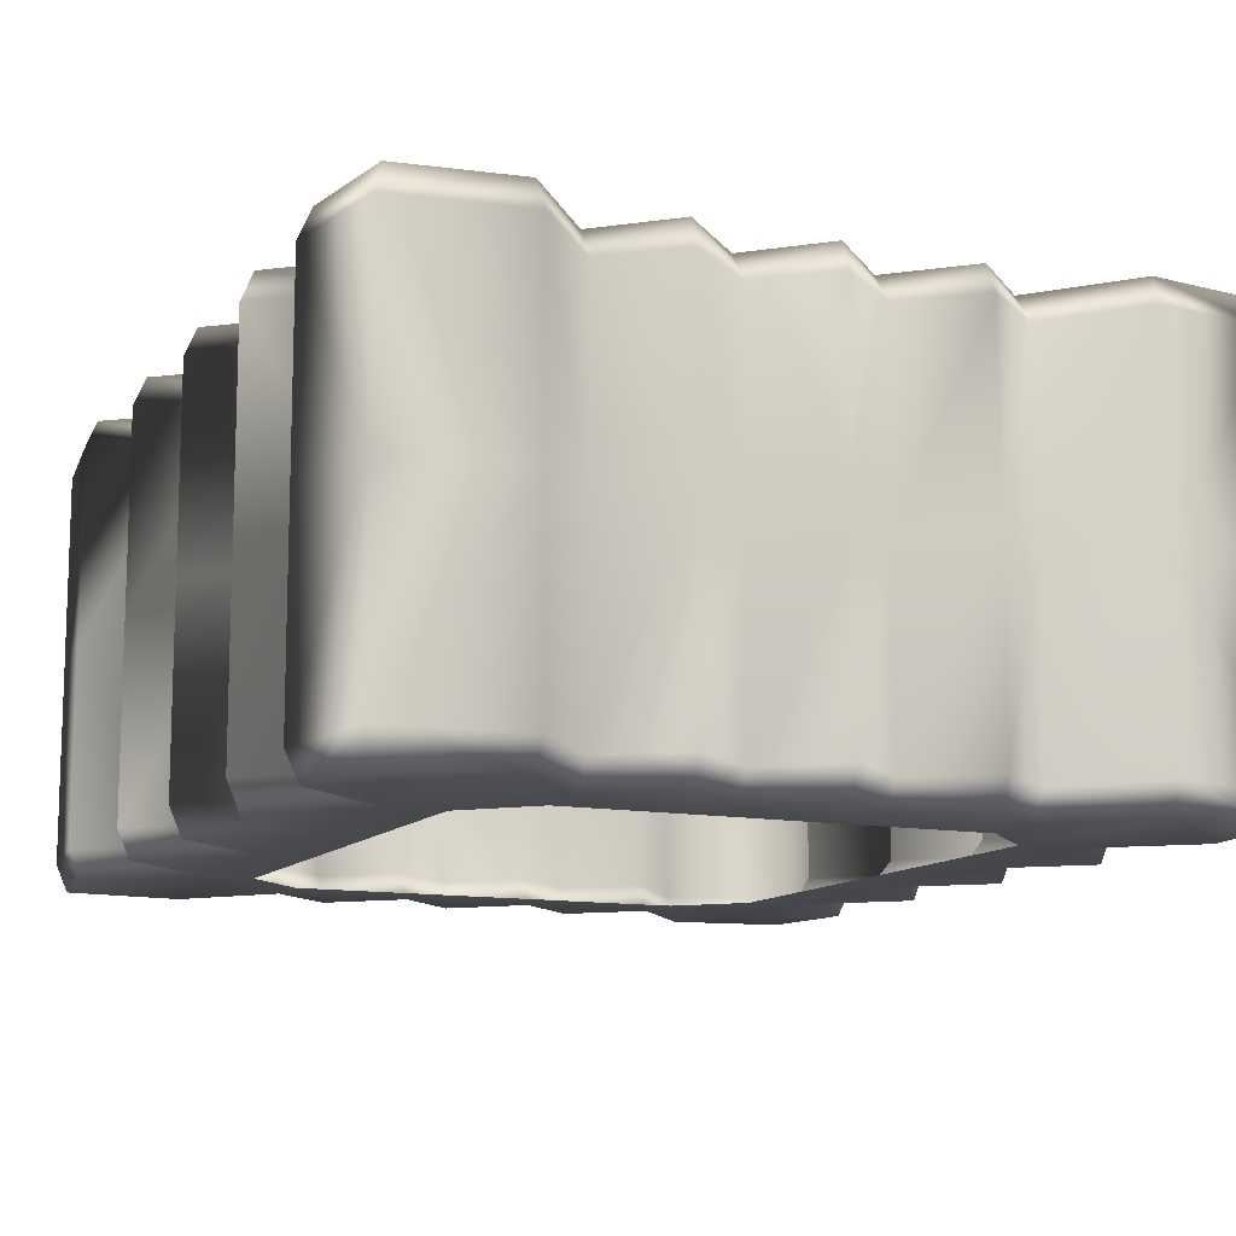
<metadata>
{"format":"obj","ext":"obj","renderer":"f3d","projection":"perspective","resolution":1024,"background":"white","views":[{"elev":-11.8,"azim":155.6,"up":"+Z"}]}
</metadata>
<code>
g Body_LOD1
v -3.163 2.435 -1.878
v -2.974 2.409 -2.15
v -3.9 3.179 -2.15
v -4.016 3.145 -1.878
v -3.758 4.261 -2.15
v -3.845 4.35 -1.878
v -2.641 4.403 -2.15
v -2.974 2.409 -2.15
v -2.5 2.425 -2.15
v -1.922 3.003 -2.15
v -1.911 3.534 -2.15
v -1.911 3.534 -2.15
v -1.93 3.718 -1.878
v -2.605 4.521 -1.878
v -3.758 4.261 -2.15
v -3.845 4.35 -1.878
v -3.758 4.261 -2.15
v -3.9 3.179 -2.15
v 3.163 -2.435 -1.878
v 2.974 -2.409 -2.15
v 3.9 -3.179 -2.15
v 4.016 -3.145 -1.878
v 3.845 -4.35 -1.878
v 3.758 -4.261 -2.15
v 2.641 -4.403 -2.15
v 3.758 -4.261 -2.15
v 2.974 -2.409 -2.15
v 2.5 -2.425 -2.15
v 1.911 -3.534 -2.15
v 1.922 -3.003 -2.15
v 1.911 -3.534 -2.15
v 1.93 -3.718 -1.878
v 2.605 -4.521 -1.878
v 3.758 -4.261 -2.15
v 3.845 -4.35 -1.878
v -3.163 -2.435 -1.878
v -4.016 -3.145 -1.878
v -3.9 -3.179 -2.15
v -2.974 -2.409 -2.15
v -3.758 -4.261 -2.15
v -3.845 -4.35 -1.878
v -2.641 -4.403 -2.15
v -3.758 -4.261 -2.15
v -2.974 -2.409 -2.15
v -2.5 -2.425 -2.15
v -1.922 -3.003 -2.15
v -2.605 -4.521 -1.878
v -1.93 -3.718 -1.878
v -1.911 -3.534 -2.15
v -3.758 -4.261 -2.15
v -3.845 -4.35 -1.878
v 3.163 2.435 -1.878
v 4.016 3.145 -1.878
v 3.9 3.179 -2.15
v 2.974 2.409 -2.15
v 3.845 4.35 -1.878
v 3.758 4.261 -2.15
v 2.974 2.409 -2.15
v 2.641 4.403 -2.15
v 2.5 2.425 -2.15
v 1.911 3.534 -2.15
v 1.922 3.003 -2.15
v 3.758 4.261 -2.15
v 2.605 4.521 -1.878
v 1.93 3.718 -1.878
v 1.911 3.534 -2.15
v 3.845 4.35 -1.878
v 3.758 4.261 -2.15
v 1.93 3.718 4.292e-06
v 1.93 3.718 -1.878
v 2.605 4.521 -1.878
v 2.605 4.521 4.292e-06
v 3.845 4.35 -1.878
v 3.845 4.35 4.292e-06
v 2.605 4.521 1.878
v 1.93 3.718 1.878
v 3.845 4.35 1.878
v 3.845 4.35 4.292e-06
v 3.845 4.35 -1.878
v 4.016 3.145 -1.878
v 4.016 3.145 4.292e-06
v 3.163 2.435 -1.878
v 3.163 2.435 4.292e-06
v 4.016 3.145 1.878
v 3.845 4.35 1.878
v 3.163 2.435 1.878
v -3.975 1.604 4.292e-06
v -3.975 1.604 -1.878
v -3.163 2.435 -1.878
v -3.163 2.435 4.292e-06
v -3.975 1.604 1.878
v -3.163 2.435 1.878
v -3.163 0.8059 4.292e-06
v -3.163 0.8059 -1.878
v -3.975 1.604 -1.878
v -3.975 1.604 4.292e-06
v -3.163 0.8059 1.878
v -3.975 1.604 1.878
v -3.971 4.292e-06 4.292e-06
v -3.971 4.292e-06 -1.878
v -3.163 0.8059 -1.878
v -3.163 0.8059 4.292e-06
v -3.971 4.292e-06 1.878
v -3.163 0.8059 1.878
v -3.163 -2.435 4.292e-06
v -3.163 -2.435 -1.878
v -3.975 -1.604 -1.878
v -3.975 -1.604 4.292e-06
v -3.975 -1.604 1.878
v -3.163 -2.435 1.878
v -3.975 -1.604 4.292e-06
v -3.975 -1.604 -1.878
v -3.163 -0.8059 -1.878
v -3.163 -0.8059 4.292e-06
v -3.163 -0.8059 1.878
v -3.975 -1.604 1.878
v -3.163 -0.8059 4.292e-06
v -3.163 -0.8059 -1.878
v -3.971 4.292e-06 -1.878
v -3.971 4.292e-06 4.292e-06
v -3.971 4.292e-06 1.878
v -3.163 -0.8059 1.878
v 3.971 4.292e-06 1.878
v 3.855 4.292e-06 2.15
v 2.935 0.8033 2.15
v 3.163 0.8059 1.878
v 3.163 0.8059 1.878
v 2.935 0.8033 2.15
v 3.859 1.599 2.15
v 3.975 1.604 1.878
v 2.935 0.8033 2.15
v 3.855 4.292e-06 2.15
v 2.935 -0.8033 2.15
v 2.5 0.8026 2.15
v 2.5 -0.8026 2.15
v 2.935 0.8033 2.15
v 2.5 2.425 2.15
v 2.974 2.409 2.15
v 3.859 1.599 2.15
v 2.5 -2.425 2.15
v 2.935 -0.8033 2.15
v 2.974 -2.409 2.15
v 3.859 -1.599 2.15
v 3.859 1.599 2.15
v 2.974 2.409 2.15
v 3.163 2.435 1.878
v 3.975 1.604 1.878
v -4.292e-06 4.244 4.292e-06
v -4.292e-06 4.244 -1.878
v 0.6332 3.718 -1.878
v 0.6332 3.718 4.292e-06
v 0.6332 3.718 1.878
v -4.292e-06 4.244 1.878
v 0.6332 3.718 4.292e-06
v 0.6332 3.718 -1.878
v 1.282 4.244 -1.878
v 1.282 4.244 4.292e-06
v 1.282 4.244 1.878
v 0.6332 3.718 1.878
v 1.282 4.244 4.292e-06
v 1.282 4.244 -1.878
v 1.93 3.718 -1.878
v 1.93 3.718 4.292e-06
v 1.93 3.718 1.878
v 1.282 4.244 1.878
v 3.163 2.435 4.292e-06
v 3.163 2.435 -1.878
v 3.975 1.604 -1.878
v 3.975 1.604 4.292e-06
v 3.975 1.604 1.878
v 3.163 2.435 1.878
v 3.975 1.604 4.292e-06
v 3.975 1.604 -1.878
v 3.163 0.8059 -1.878
v 3.163 0.8059 4.292e-06
v 3.163 0.8059 1.878
v 3.975 1.604 1.878
v 3.163 0.8059 4.292e-06
v 3.163 0.8059 -1.878
v 3.971 4.292e-06 -1.878
v 3.971 4.292e-06 4.292e-06
v 3.971 4.292e-06 1.878
v 3.163 0.8059 1.878
v -3.971 4.292e-06 1.878
v -3.163 0.8059 1.878
v -2.935 0.8033 2.15
v -3.855 4.292e-06 2.15
v -3.163 0.8059 1.878
v -3.975 1.604 1.878
v -3.859 1.599 2.15
v -2.935 0.8033 2.15
v -2.935 0.8033 2.15
v -2.5 0.8026 2.15
v -2.5 -0.8026 2.15
v -2.935 -0.8033 2.15
v -3.855 4.292e-06 2.15
v -2.5 -2.425 2.15
v -2.974 -2.409 2.15
v -3.859 -1.599 2.15
v -2.974 2.409 2.15
v -2.5 2.425 2.15
v -2.935 0.8033 2.15
v -3.859 1.599 2.15
v -3.859 1.599 2.15
v -3.975 1.604 1.878
v -3.163 2.435 1.878
v -2.974 2.409 2.15
v -0.6332 3.718 4.292e-06
v -0.6332 3.718 -1.878
v -4.292e-06 4.244 -1.878
v -4.292e-06 4.244 4.292e-06
v -0.6332 3.718 1.878
v -4.292e-06 4.244 1.878
v -1.282 4.244 4.292e-06
v -1.282 4.244 -1.878
v -0.6332 3.718 -1.878
v -0.6332 3.718 4.292e-06
v -1.282 4.244 1.878
v -0.6332 3.718 1.878
v -1.93 3.718 4.292e-06
v -1.93 3.718 -1.878
v -1.282 4.244 -1.878
v -1.282 4.244 4.292e-06
v -1.93 3.718 1.878
v -1.282 4.244 1.878
v 3.971 4.292e-06 1.878
v 3.163 -0.8059 1.878
v 2.935 -0.8033 2.15
v 3.855 4.292e-06 2.15
v 3.163 -0.8059 1.878
v 3.975 -1.604 1.878
v 3.859 -1.599 2.15
v 2.935 -0.8033 2.15
v 0.6332 -3.718 1.878
v 0.6289 -3.514 2.15
v 1.276 -4.127 2.15
v 1.282 -4.244 1.878
v 0.6332 -3.718 1.878
v -4.292e-06 -4.127 2.15
v -4.292e-06 -4.244 1.878
v 1.911 -3.534 2.15
v 0.6306 -3.003 2.15
v 1.922 -3.003 2.15
v 0.6289 -3.514 2.15
v -0.6306 -3.003 2.15
v -4.292e-06 -4.127 2.15
v -0.6289 -3.514 2.15
v -1.276 -4.127 2.15
v -1.922 -3.003 2.15
v -1.911 -3.534 2.15
v 1.93 -3.718 1.878
v 1.282 -4.244 1.878
v 1.911 -3.534 2.15
v -0.6332 -3.718 1.878
v -1.282 -4.244 1.878
v -0.6289 -3.514 2.15
v 3.859 -1.599 2.15
v 3.975 -1.604 1.878
v 3.163 -2.435 1.878
v 2.974 -2.409 2.15
v 0.6332 -3.718 4.292e-06
v 0.6332 -3.718 -1.878
v -4.292e-06 -4.244 -1.878
v -4.292e-06 -4.244 4.292e-06
v 0.6332 -3.718 1.878
v -4.292e-06 -4.244 1.878
v 1.282 -4.244 4.292e-06
v 1.282 -4.244 -1.878
v 0.6332 -3.718 4.292e-06
v 1.282 -4.244 1.878
v 0.6332 -3.718 1.878
v 1.93 -3.718 4.292e-06
v 1.93 -3.718 -1.878
v 1.282 -4.244 -1.878
v 1.282 -4.244 4.292e-06
v 1.93 -3.718 1.878
v 1.282 -4.244 1.878
v 3.975 -1.604 4.292e-06
v 3.975 -1.604 -1.878
v 3.163 -2.435 -1.878
v 3.163 -2.435 4.292e-06
v 3.975 -1.604 1.878
v 3.163 -2.435 1.878
v 3.163 -0.8059 4.292e-06
v 3.163 -0.8059 -1.878
v 3.975 -1.604 -1.878
v 3.975 -1.604 4.292e-06
v 3.163 -0.8059 1.878
v 3.975 -1.604 1.878
v 3.971 4.292e-06 4.292e-06
v 3.971 4.292e-06 -1.878
v 3.163 -0.8059 -1.878
v 3.163 -0.8059 4.292e-06
v 3.971 4.292e-06 1.878
v 3.163 -0.8059 1.878
v -3.971 4.292e-06 1.878
v -3.855 4.292e-06 2.15
v -2.935 -0.8033 2.15
v -3.163 -0.8059 1.878
v -3.163 -0.8059 1.878
v -2.935 -0.8033 2.15
v -3.859 -1.599 2.15
v -3.975 -1.604 1.878
v -0.6332 -3.718 1.878
v -0.6289 -3.514 2.15
v -4.292e-06 -4.127 2.15
v -4.292e-06 -4.244 1.878
v -3.859 -1.599 2.15
v -2.974 -2.409 2.15
v -3.163 -2.435 1.878
v -3.975 -1.604 1.878
v -1.93 -3.718 1.878
v -1.911 -3.534 2.15
v -1.276 -4.127 2.15
v -1.282 -4.244 1.878
v -4.292e-06 -4.244 4.292e-06
v -4.292e-06 -4.244 -1.878
v -0.6332 -3.718 -1.878
v -0.6332 -3.718 4.292e-06
v -0.6332 -3.718 1.878
v -4.292e-06 -4.244 1.878
v -0.6332 -3.718 4.292e-06
v -0.6332 -3.718 -1.878
v -1.282 -4.244 -1.878
v -1.282 -4.244 4.292e-06
v -1.282 -4.244 1.878
v -0.6332 -3.718 1.878
v -1.282 -4.244 4.292e-06
v -1.282 -4.244 -1.878
v -1.93 -3.718 -1.878
v -1.93 -3.718 4.292e-06
v -1.93 -3.718 1.878
v -1.282 -4.244 1.878
v 0.6332 3.718 1.878
v 1.282 4.244 1.878
v 1.276 4.127 2.15
v 0.6289 3.514 2.15
v 1.93 3.718 1.878
v 1.911 3.534 2.15
v 1.282 4.244 1.878
v 0.6306 3.003 2.15
v 1.911 3.534 2.15
v 1.922 3.003 2.15
v 0.6289 3.514 2.15
v -0.6306 3.003 2.15
v -4.292e-06 4.127 2.15
v -0.6289 3.514 2.15
v -1.276 4.127 2.15
v -0.6289 3.514 2.15
v -1.922 3.003 2.15
v -1.911 3.534 2.15
v -1.93 3.718 1.878
v -1.282 4.244 1.878
v -1.911 3.534 2.15
v 0.6332 3.718 1.878
v 0.6289 3.514 2.15
v -4.292e-06 4.127 2.15
v -4.292e-06 4.244 1.878
v -0.6332 3.718 1.878
v -0.6289 3.514 2.15
v -1.276 4.127 2.15
v -1.282 4.244 1.878
v -0.6332 3.718 1.878
v -4.292e-06 4.244 1.878
v -4.292e-06 4.127 2.15
v -0.6289 3.514 2.15
v 0.6332 3.718 -1.878
v 0.6289 3.514 -2.15
v 1.276 4.127 -2.15
v 1.282 4.244 -1.878
v 0.6332 3.718 -1.878
v -4.292e-06 4.127 -2.15
v -4.292e-06 4.244 -1.878
v 0.6289 3.514 -2.15
v -0.6306 3.003 -2.15
v 0.6306 3.003 -2.15
v -0.6289 3.514 -2.15
v 1.911 3.534 -2.15
v 1.922 3.003 -2.15
v 0.6289 3.514 -2.15
v 1.93 3.718 -1.878
v 1.282 4.244 -1.878
v 1.911 3.534 -2.15
v -0.6332 3.718 -1.878
v -0.6289 3.514 -2.15
v -4.292e-06 4.244 -1.878
v -0.6289 3.514 -2.15
v -1.276 4.127 -2.15
v -1.922 3.003 -2.15
v -1.911 3.534 -2.15
v -0.6332 3.718 -1.878
v -1.282 4.244 -1.878
v -1.276 4.127 -2.15
v -0.6289 3.514 -2.15
v -1.93 3.718 -1.878
v -1.911 3.534 -2.15
v -1.276 4.127 -2.15
v -1.282 4.244 -1.878
v 0.6332 -3.718 -1.878
v 1.282 -4.244 -1.878
v 1.276 -4.127 -2.15
v 0.6289 -3.514 -2.15
v 0.6289 -3.514 -2.15
v -4.292e-06 -4.127 -2.15
v -4.292e-06 -4.244 -1.878
v -0.6306 -3.003 -2.15
v 0.6289 -3.514 -2.15
v 0.6306 -3.003 -2.15
v -0.6289 -3.514 -2.15
v 1.276 -4.127 -2.15
v 1.911 -3.534 -2.15
v 1.922 -3.003 -2.15
v -0.6332 -3.718 -1.878
v -4.292e-06 -4.244 -1.878
v -0.6289 -3.514 -2.15
v -1.276 -4.127 -2.15
v -0.6289 -3.514 -2.15
v -1.922 -3.003 -2.15
v -1.911 -3.534 -2.15
v -0.6332 -3.718 -1.878
v -0.6289 -3.514 -2.15
v -1.282 -4.244 -1.878
v -1.93 -3.718 -1.878
v -1.282 -4.244 -1.878
v -1.911 -3.534 -2.15
v 1.93 -3.718 -1.878
v 1.911 -3.534 -2.15
v 1.276 -4.127 -2.15
v 1.282 -4.244 -1.878
v 3.163 2.435 1.878
v 2.974 2.409 2.15
v 3.9 3.179 2.15
v 4.016 3.145 1.878
v 3.845 4.35 1.878
v 3.758 4.261 2.15
v 2.641 4.403 2.15
v 2.974 2.409 2.15
v 2.5 2.425 2.15
v 1.911 3.534 2.15
v 1.922 3.003 2.15
v 3.758 4.261 2.15
v 1.911 3.534 2.15
v 1.93 3.718 1.878
v 2.605 4.521 1.878
v 3.845 4.35 1.878
v 3.758 4.261 2.15
v 3.971 4.292e-06 -1.878
v 3.163 0.8059 -1.878
v 2.935 0.8033 -2.15
v 3.855 4.292e-06 -2.15
v 3.163 0.8059 -1.878
v 3.975 1.604 -1.878
v 3.859 1.599 -2.15
v 2.935 0.8033 -2.15
v 3.859 1.599 -2.15
v 3.975 1.604 -1.878
v 3.163 2.435 -1.878
v 2.974 2.409 -2.15
v 2.935 0.8033 -2.15
v 3.859 1.599 -2.15
v 2.974 2.409 -2.15
v 2.5 2.425 -2.15
v 2.5 0.8026 -2.15
v 2.5 -0.8026 -2.15
v 2.935 -0.8033 -2.15
v 2.5 -2.425 -2.15
v 2.974 -2.409 -2.15
v 3.859 -1.599 -2.15
v 3.855 4.292e-06 -2.15
v -3.971 4.292e-06 -1.878
v -3.855 4.292e-06 -2.15
v -2.935 0.8033 -2.15
v -3.163 0.8059 -1.878
v -3.163 0.8059 -1.878
v -2.935 0.8033 -2.15
v -3.859 1.599 -2.15
v -3.975 1.604 -1.878
v -3.859 1.599 -2.15
v -2.974 2.409 -2.15
v -3.163 2.435 -1.878
v -3.975 1.604 -1.878
v -2.5 0.8026 -2.15
v -2.5 2.425 -2.15
v -2.974 2.409 -2.15
v -2.935 0.8033 -2.15
v -3.859 1.599 -2.15
v -2.5 -0.8026 -2.15
v -2.935 0.8033 -2.15
v -2.935 -0.8033 -2.15
v -3.855 4.292e-06 -2.15
v -3.163 -0.8059 -1.878
v -3.859 -1.599 -2.15
v -3.975 -1.604 -1.878
v -2.974 -2.409 -2.15
v -2.5 -2.425 -2.15
v -2.935 -0.8033 -2.15
v -3.859 -1.599 -2.15
v 3.971 4.292e-06 -1.878
v 3.855 4.292e-06 -2.15
v 2.935 -0.8033 -2.15
v 3.163 -0.8059 -1.878
v 3.163 -0.8059 -1.878
v 2.935 -0.8033 -2.15
v 3.859 -1.599 -2.15
v 3.975 -1.604 -1.878
v 3.859 -1.599 -2.15
v 2.974 -2.409 -2.15
v 3.163 -2.435 -1.878
v 3.975 -1.604 -1.878
v -3.971 4.292e-06 -1.878
v -3.163 -0.8059 -1.878
v -2.935 -0.8033 -2.15
v -3.855 4.292e-06 -2.15
v -3.859 -1.599 -2.15
v -3.975 -1.604 -1.878
v -3.163 -2.435 -1.878
v -2.974 -2.409 -2.15
v -2.605 4.521 -1.878
v -1.93 3.718 -1.878
v -1.93 3.718 4.292e-06
v -2.605 4.521 4.292e-06
v -3.845 4.35 -1.878
v -3.845 4.35 4.292e-06
v -3.845 4.35 1.878
v -2.605 4.521 1.878
v -1.93 3.718 1.878
v -3.163 2.435 -1.878
v -4.016 3.145 -1.878
v -4.016 3.145 4.292e-06
v -3.163 2.435 4.292e-06
v -3.845 4.35 -1.878
v -3.845 4.35 4.292e-06
v -3.163 2.435 1.878
v -4.016 3.145 1.878
v -3.845 4.35 1.878
v -3.163 2.435 1.878
v -4.016 3.145 1.878
v -3.9 3.179 2.15
v -2.974 2.409 2.15
v -3.845 4.35 1.878
v -3.758 4.261 2.15
v -2.641 4.403 2.15
v -3.758 4.261 2.15
v -2.974 2.409 2.15
v -2.5 2.425 2.15
v -1.922 3.003 2.15
v -2.605 4.521 1.878
v -1.93 3.718 1.878
v -1.911 3.534 2.15
v -3.845 4.35 1.878
v -3.758 4.261 2.15
v -4.016 -3.145 4.292e-06
v -4.016 -3.145 -1.878
v -3.163 -2.435 -1.878
v -3.163 -2.435 4.292e-06
v -3.845 -4.35 -1.878
v -3.81 -4.384 4.292e-06
v -3.845 -4.35 1.878
v -4.016 -3.145 1.878
v -3.163 -2.435 1.878
v -1.93 -3.718 4.292e-06
v -1.93 -3.718 -1.878
v -2.605 -4.521 -1.878
v -2.605 -4.521 4.292e-06
v -3.81 -4.384 4.292e-06
v -3.845 -4.35 -1.878
v -1.93 -3.718 1.878
v -2.605 -4.521 1.878
v -3.845 -4.35 1.878
v -3.163 -2.435 1.878
v -2.974 -2.409 2.15
v -3.9 -3.179 2.15
v -4.016 -3.145 1.878
v -3.845 -4.35 1.878
v -3.758 -4.261 2.15
v -3.758 -4.261 2.15
v -2.641 -4.403 2.15
v -2.974 -2.409 2.15
v -2.5 -2.425 2.15
v -1.922 -3.003 2.15
v -1.911 -3.534 2.15
v -1.93 -3.718 1.878
v -2.605 -4.521 1.878
v -3.845 -4.35 1.878
v -3.758 -4.261 2.15
v -1.922 -3.003 2.15
v -1.911 -3.534 2.15
v -2.641 -4.403 2.15
v 4.016 -3.145 -1.878
v 3.845 -4.35 -1.878
v 3.845 -4.35 4.292e-06
v 4.016 -3.145 4.292e-06
v 3.163 -2.435 -1.878
v 3.163 -2.435 4.292e-06
v 3.163 -2.435 1.878
v 4.016 -3.145 1.878
v 3.845 -4.35 1.878
v 2.605 -4.521 -1.878
v 1.93 -3.718 -1.878
v 1.93 -3.718 4.292e-06
v 2.605 -4.521 4.292e-06
v 3.845 -4.35 4.292e-06
v 3.845 -4.35 -1.878
v 3.845 -4.35 1.878
v 2.605 -4.521 1.878
v 1.93 -3.718 1.878
v 3.163 -2.435 1.878
v 4.016 -3.145 1.878
v 3.9 -3.179 2.15
v 2.974 -2.409 2.15
v 3.845 -4.35 1.878
v 3.758 -4.261 2.15
v 3.758 -4.261 2.15
v 2.641 -4.403 2.15
v 2.974 -2.409 2.15
v 2.5 -2.425 2.15
v 1.911 -3.534 2.15
v 1.922 -3.003 2.15
v 2.605 -4.521 1.878
v 1.93 -3.718 1.878
v 1.911 -3.534 2.15
v 3.845 -4.35 1.878
v 3.758 -4.261 2.15
v -2.641 4.403 2.15
v -1.911 3.534 2.15
v -1.922 3.003 2.15
v -2.641 -4.403 -2.15
v -1.911 -3.534 -2.15
v -1.922 -3.003 -2.15
g Body_LOD1_0
f 3 2 1
f 4 3 1
f 3 4 5
f 4 6 5
f 8 3 7
f 9 8 7
f 10 9 7
f 7 11 10
f 13 12 7
f 14 13 7
f 7 15 14
f 15 16 14
f 7 18 17
f 21 20 19
f 22 21 19
f 22 23 21
f 23 24 21
f 26 25 21
f 27 21 25
f 25 28 27
f 25 29 28
f 29 30 28
f 32 31 25
f 33 32 25
f 25 34 33
f 34 35 33
f 38 37 36
f 39 38 36
f 38 40 37
f 40 41 37
f 43 38 42
f 42 38 44
f 42 44 45
f 42 45 46
f 48 47 42
f 49 48 42
f 50 42 47
f 51 50 47
f 54 53 52
f 55 54 52
f 53 54 56
f 54 57 56
f 59 54 58
f 58 60 59
f 60 61 59
f 60 62 61
f 63 54 59
f 65 64 59
f 66 65 59
f 64 67 59
f 67 68 59
f 71 70 69
f 72 71 69
f 73 71 72
f 74 73 72
f 72 69 75
f 69 76 75
f 72 75 77
f 74 72 77
f 80 79 78
f 81 80 78
f 82 80 81
f 83 82 81
f 81 78 84
f 78 85 84
f 81 84 86
f 83 81 86
f 89 88 87
f 90 89 87
f 90 87 91
f 92 90 91
f 95 94 93
f 96 95 93
f 96 93 97
f 98 96 97
f 101 100 99
f 102 101 99
f 102 99 103
f 104 102 103
f 107 106 105
f 108 107 105
f 108 105 109
f 105 110 109
f 113 112 111
f 114 113 111
f 114 111 115
f 111 116 115
f 119 118 117
f 120 119 117
f 120 117 121
f 117 122 121
f 125 124 123
f 126 125 123
f 129 128 127
f 130 129 127
f 133 132 131
f 131 134 133
f 134 135 133
f 137 134 136
f 138 137 136
f 136 139 138
f 141 135 140
f 141 140 142
f 142 143 141
f 146 145 144
f 147 146 144
f 150 149 148
f 151 150 148
f 151 148 152
f 148 153 152
f 156 155 154
f 157 156 154
f 157 154 158
f 154 159 158
f 162 161 160
f 163 162 160
f 163 160 164
f 160 165 164
f 168 167 166
f 169 168 166
f 169 166 170
f 166 171 170
f 174 173 172
f 175 174 172
f 175 172 176
f 172 177 176
f 180 179 178
f 181 180 178
f 181 178 182
f 178 183 182
f 186 185 184
f 187 186 184
f 190 189 188
f 191 190 188
f 194 193 192
f 192 195 194
f 192 196 195
f 197 194 195
f 195 198 197
f 195 199 198
f 193 201 200
f 200 202 193
f 200 203 202
f 206 205 204
f 207 206 204
f 210 209 208
f 211 210 208
f 211 208 212
f 213 211 212
f 216 215 214
f 217 216 214
f 217 214 218
f 219 217 218
f 222 221 220
f 223 222 220
f 223 220 224
f 225 223 224
f 228 227 226
f 229 228 226
f 232 231 230
f 233 232 230
f 236 235 234
f 237 236 234
f 235 239 238
f 239 240 238
f 242 236 241
f 241 243 242
f 242 244 236
f 244 242 245
f 245 246 244
f 245 247 246
f 248 247 245
f 245 249 248
f 249 250 248
f 236 252 251
f 253 236 251
f 248 255 254
f 256 248 254
f 259 258 257
f 260 259 257
f 263 262 261
f 264 263 261
f 264 261 265
f 266 264 265
f 262 268 267
f 269 262 267
f 269 267 270
f 271 269 270
f 274 273 272
f 275 274 272
f 275 272 276
f 277 275 276
f 280 279 278
f 281 280 278
f 281 278 282
f 283 281 282
f 286 285 284
f 287 286 284
f 287 284 288
f 289 287 288
f 292 291 290
f 293 292 290
f 293 290 294
f 295 293 294
f 298 297 296
f 299 298 296
f 302 301 300
f 303 302 300
f 306 305 304
f 307 306 304
f 310 309 308
f 311 310 308
f 314 313 312
f 315 314 312
f 318 317 316
f 319 318 316
f 319 316 320
f 316 321 320
f 324 323 322
f 325 324 322
f 325 322 326
f 322 327 326
f 330 329 328
f 331 330 328
f 331 328 332
f 328 333 332
f 336 335 334
f 337 336 334
f 336 339 338
f 340 336 338
f 342 336 341
f 341 343 342
f 336 344 341
f 345 341 344
f 344 346 345
f 346 347 345
f 345 349 348
f 348 350 345
f 348 351 350
f 348 353 352
f 354 348 352
f 357 356 355
f 358 357 355
f 361 360 359
f 362 361 359
f 365 364 363
f 366 365 363
f 369 368 367
f 370 369 367
f 368 372 371
f 372 373 371
f 375 372 374
f 374 376 375
f 375 377 372
f 376 369 378
f 378 379 376
f 376 380 369
f 369 382 381
f 383 369 381
f 372 385 384
f 386 372 384
f 388 387 375
f 375 389 388
f 389 390 388
f 393 392 391
f 394 393 391
f 397 396 395
f 398 397 395
f 401 400 399
f 402 401 399
f 404 403 399
f 405 404 399
f 407 404 406
f 406 408 407
f 404 409 406
f 410 407 408
f 411 410 408
f 408 412 411
f 404 414 413
f 415 404 413
f 406 417 416
f 416 418 406
f 416 419 418
f 416 421 420
f 422 416 420
f 416 424 423
f 425 416 423
f 428 427 426
f 429 428 426
f 432 431 430
f 433 432 430
f 433 434 432
f 434 435 432
f 437 432 436
f 436 438 437
f 436 439 438
f 439 440 438
f 436 432 441
f 443 442 436
f 444 443 436
f 444 436 445
f 436 446 445
f 449 448 447
f 450 449 447
f 453 452 451
f 454 453 451
f 457 456 455
f 458 457 455
f 461 460 459
f 459 462 461
f 459 463 462
f 464 463 459
f 465 464 459
f 466 464 465
f 467 466 465
f 465 468 467
f 459 469 465
f 472 471 470
f 473 472 470
f 476 475 474
f 477 476 474
f 480 479 478
f 481 480 478
f 484 483 482
f 482 485 484
f 485 486 484
f 488 482 487
f 487 489 488
f 489 490 488
f 489 492 491
f 492 493 491
f 487 495 494
f 494 496 487
f 494 497 496
f 500 499 498
f 501 500 498
f 504 503 502
f 505 504 502
f 508 507 506
f 509 508 506
f 512 511 510
f 513 512 510
f 516 515 514
f 517 516 514
f 520 519 518
f 521 520 518
f 521 518 522
f 523 521 522
f 523 524 521
f 524 525 521
f 521 525 520
f 525 526 520
f 529 528 527
f 530 529 527
f 528 529 531
f 529 532 531
f 530 533 529
f 533 534 529
f 529 534 532
f 534 535 532
f 538 537 536
f 539 538 536
f 540 537 538
f 541 540 538
f 543 538 542
f 542 538 544
f 542 544 545
f 542 545 546
f 548 547 542
f 549 548 542
f 547 550 542
f 550 551 542
f 554 553 552
f 555 554 552
f 552 553 556
f 557 552 556
f 557 558 552
f 558 559 552
f 555 552 559
f 560 555 559
f 563 562 561
f 564 563 561
f 564 565 563
f 565 566 563
f 564 561 567
f 568 564 567
f 564 568 565
f 568 569 565
f 572 571 570
f 573 572 570
f 573 574 572
f 574 575 572
f 577 572 576
f 578 572 577
f 579 578 577
f 580 579 577
f 582 581 577
f 583 582 577
f 584 583 577
f 585 584 577
f 588 587 586
f 591 590 589
f 592 591 589
f 592 589 593
f 594 592 593
f 594 595 592
f 595 596 592
f 592 596 591
f 596 597 591
f 600 599 598
f 601 600 598
f 602 601 598
f 603 602 598
f 602 604 601
f 604 605 601
f 601 605 600
f 605 606 600
f 609 608 607
f 610 609 607
f 611 608 609
f 612 611 609
f 609 614 613
f 614 609 615
f 615 616 614
f 616 617 614
f 616 618 617
f 620 619 614
f 621 620 614
f 619 622 614
f 622 623 614
f 626 625 624
f 629 628 627

</code>
